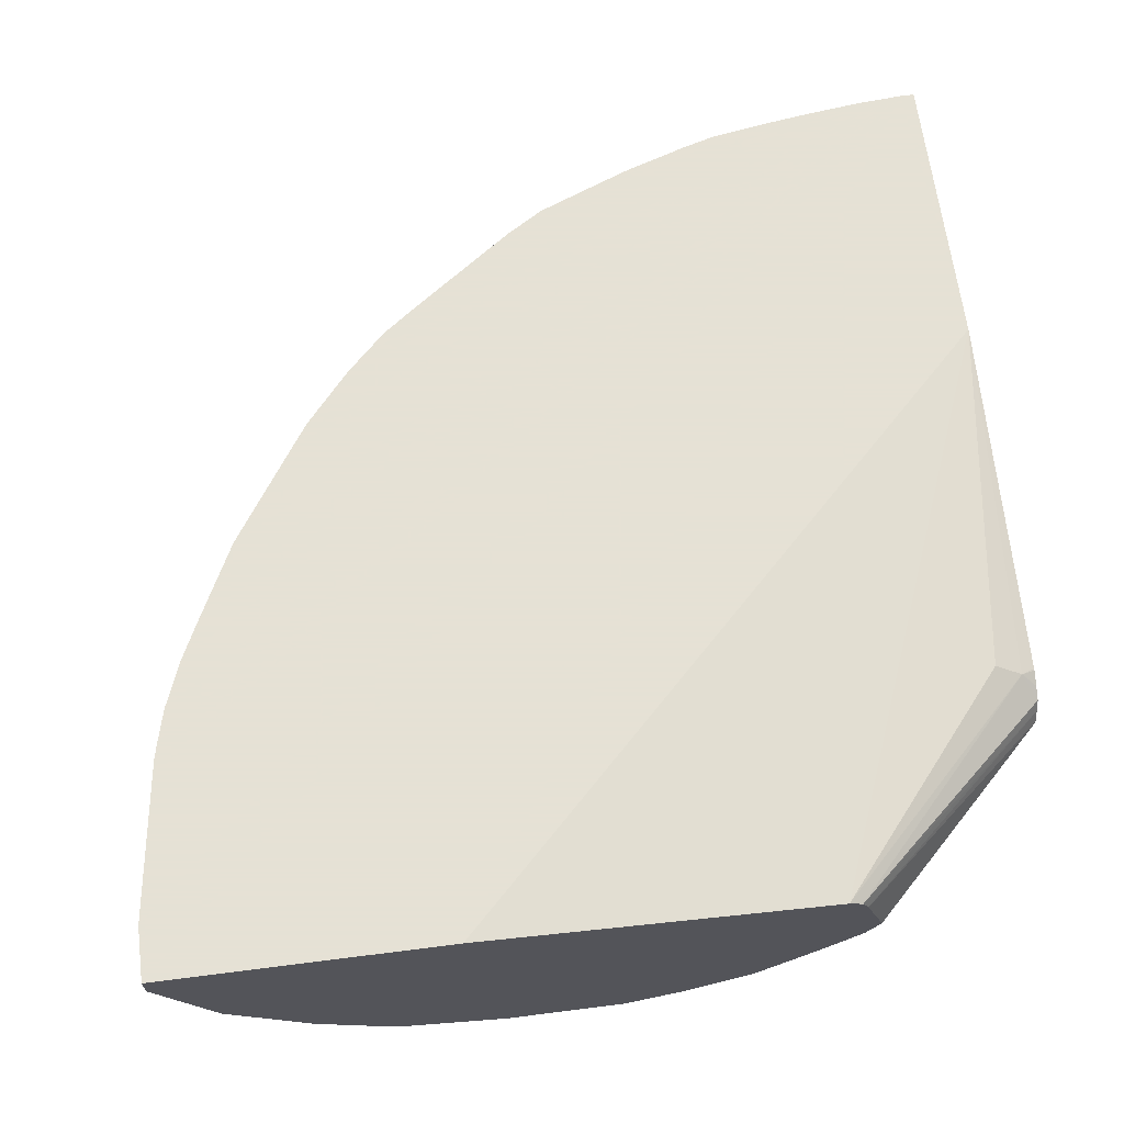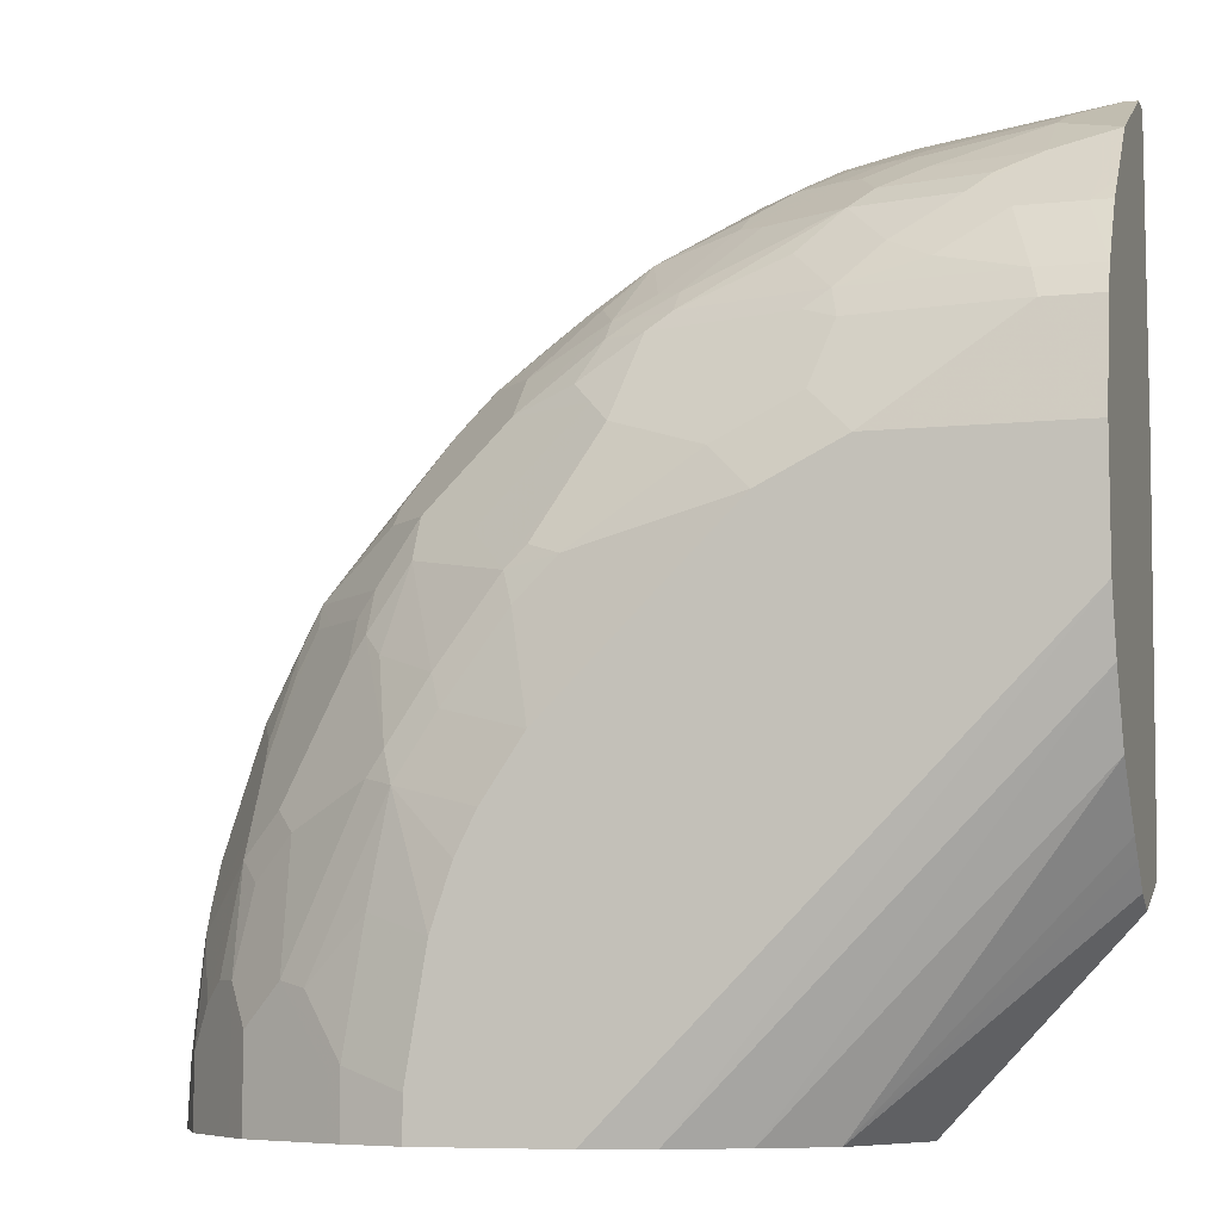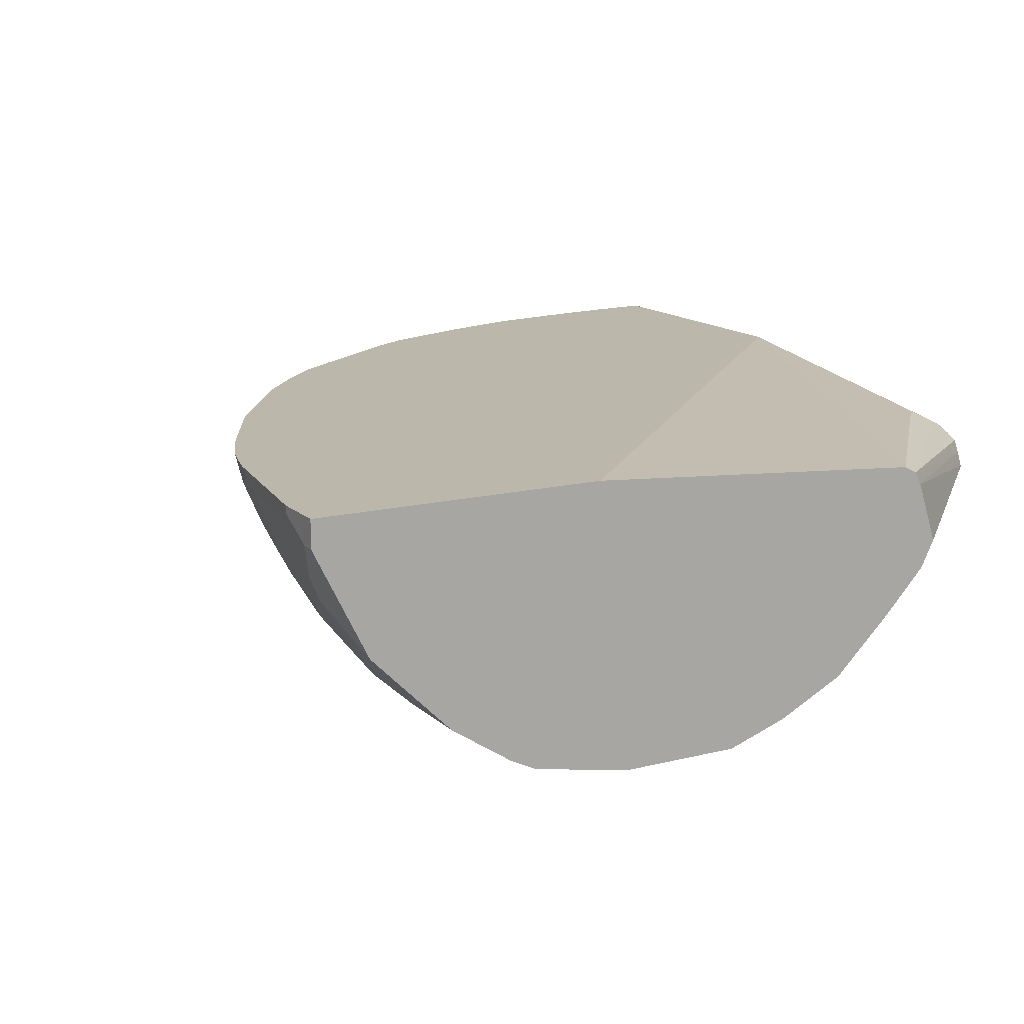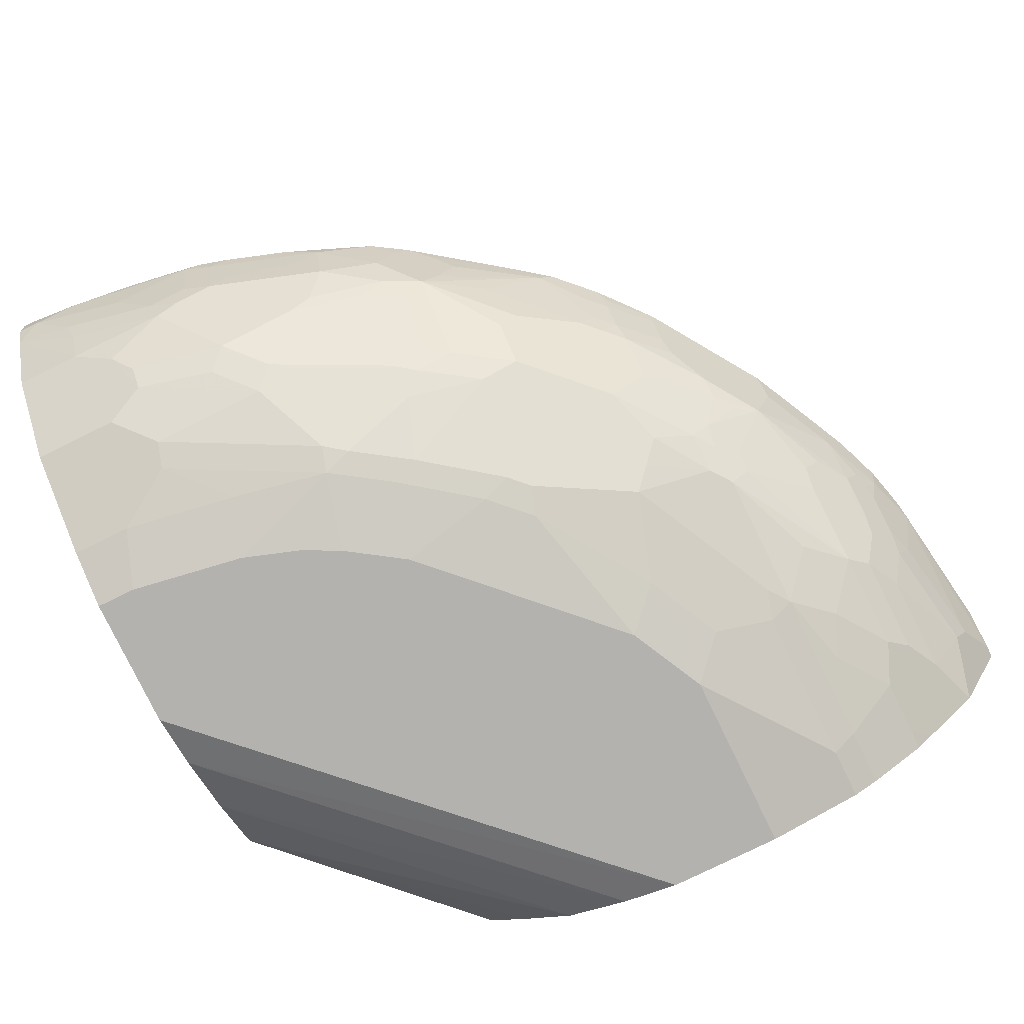
<metadata>
{"format":"obj","ext":"obj","renderer":"f3d","projection":"perspective","resolution":1024,"background":"white","views":[{"elev":64.9,"azim":82.7,"up":"+Y"},{"elev":-7.4,"azim":16.7,"up":"+Z"},{"elev":14.4,"azim":61.2,"up":"+Y"},{"elev":-79.8,"azim":-64.0,"up":"+Y"}]}
</metadata>
<code>
v -0.9173 -0.1412 0.01374
v -0.9173 -0.1412 -0.001216
v -0.9135 -0.17 0.02126
v -0.9135 -0.1487 0.0638
v -0.9135 -0.1412 0.0638
v -0.9135 -0.17 -0.001216
v -0.6089 -0.1412 -0.001216
v -0.8923 -0.2125 0.0638
v -0.8923 -0.1912 0.1276
v -0.901 -0.2 -0.001216
v -0.9014 -0.1412 0.1578
v -0.9066 -0.1412 0.1207
v -0.8923 -0.1487 0.2125
v -0.007117 -0.17 0.2338
v -0.2338 -0.17 0.04257
v -0.2266 -0.1841 0.01419
v -0.2338 -0.1912 -0.001216
v -0.007117 -0.1412 0.609
v -0.8781 -0.2408 0.07087
v -0.8568 -0.262 0.1771
v -0.871 -0.2337 0.17
v -0.871 -0.2125 0.2125
v -0.8568 -0.2833 -0.001216
v -0.8568 -0.2833 0.07087
v -0.8938 -0.1412 0.2049
v -0.8604 -0.2231 0.2443
v -0.8816 -0.1593 0.2443
v -0.8887 -0.1452 0.2302
v -0.8895 -0.1412 0.231
v -0.007117 -0.1771 0.2195
v -0.2043 -0.2042 -0.001216
v -0.2173 -0.1977 -0.001216
v -0.2323 -0.1916 -0.001216
v -0.007117 -0.1412 0.9135
v -0.8356 -0.2833 0.1983
v -0.8604 -0.2443 0.2019
v -0.8356 -0.3045 0.1133
v -0.7931 -0.347 -0.001216
v -0.7931 -0.347 0.1346
v -0.8392 -0.2231 0.3081
v -0.8604 -0.2018 0.2656
v -0.8785 -0.1412 0.2687
v -0.8801 -0.1412 0.264
v -0.8392 -0.1593 0.3718
v -0.007117 -0.1912 0.2125
v -0.1978 -0.2172 -0.001216
v -0.06378 -0.1412 0.9135
v -0.007117 -0.17 0.9135
v -0.7931 -0.3257 0.2408
v -0.8392 -0.2656 0.2231
v -0.8392 -0.2443 0.2656
v -0.8143 -0.3257 0.1346
v -0.7718 -0.3682 -0.001216
v -0.7718 -0.3682 0.09209
v -0.7294 -0.3895 0.1346
v -0.7294 -0.3682 0.2621
v -0.7718 -0.347 0.2196
v -0.8392 -0.1806 0.3506
v -0.7967 -0.2656 0.3506
v -0.8179 -0.2231 0.3718
v -0.8573 -0.1412 0.3324
v -0.7967 -0.2018 0.4356
v -0.8164 -0.1412 0.434
v -0.847 -0.1412 0.3585
v -0.007117 -0.255 0.1912
v -0.1916 -0.2322 -0.001216
v -0.06378 -0.1487 0.9135
v -0.2125 -0.1412 0.8922
v -0.02128 -0.17 0.9135
v -0.007117 -0.2196 0.8887
v -0.7506 -0.347 0.2833
v -0.7294 -0.347 0.3258
v -0.7931 -0.2833 0.3258
v -0.7967 -0.308 0.2656
v -0.7634 -0.3724 -0.001216
v -0.7462 -0.3811 -0.001216
v -0.7294 -0.3895 -0.001216
v -0.6727 -0.4178 0.05672
v -0.6586 -0.4249 0.0638
v -0.7011 -0.4036 0.1276
v -0.6161 -0.4249 0.2974
v -0.6444 -0.4107 0.3046
v -0.6869 -0.3895 0.2833
v -0.7258 -0.3647 0.2798
v -0.7754 -0.2443 0.4356
v -0.7918 -0.1412 0.4731
v -0.7967 -0.1593 0.4567
v -0.7542 -0.2443 0.478
v -0.7506 -0.2196 0.4957
v -0.7506 -0.177 0.5169
v -0.007117 -0.2833 0.2054
v -0.2399 -0.332 -0.001216
v -0.2332 -0.3187 -0.001216
v -0.2186 -0.2895 -0.001216
v -0.212 -0.2762 -0.001216
v -0.1984 -0.2483 -0.001216
v -0.1913 -0.2337 -0.001216
v -0.2125 -0.1487 0.8922
v -0.231 -0.1412 0.8895
v -0.06378 -0.2125 0.8922
v -0.07082 -0.2408 0.8781
v -0.007117 -0.2833 0.8568
v -0.6869 -0.347 0.4108
v -0.7294 -0.2833 0.4532
v -0.7506 -0.262 0.4532
v -0.7718 -0.262 0.4108
v -0.6727 -0.4178 -0.001216
v -0.6586 -0.4249 -0.001216
v -0.5948 -0.4461 0.04257
v -0.5736 -0.4461 0.17
v -0.6373 -0.4249 0.1912
v -0.6267 -0.4143 0.3293
v -0.5523 -0.4461 0.2338
v -0.5311 -0.4461 0.2762
v -0.5736 -0.4249 0.3612
v -0.6692 -0.3505 0.4356
v -0.7718 -0.1558 0.4957
v -0.711 -0.1412 0.5835
v -0.6692 -0.3293 0.478
v -0.6692 -0.2868 0.5417
v -0.6692 -0.2656 0.5629
v -0.7117 -0.2231 0.5417
v -0.6904 -0.1593 0.6054
v -0.007117 -0.3101 0.2308
v -0.2479 -0.347 -0.001216
v -0.2481 -0.1412 0.8854
v -0.2444 -0.1593 0.8816
v -0.1913 -0.2125 0.871
v -0.1983 -0.2408 0.8568
v -0.1771 -0.2833 0.8356
v -0.07082 -0.3045 0.8356
v -0.02841 -0.3045 0.8356
v -0.02841 -0.3682 0.7719
v -0.007117 -0.3469 0.7932
v -0.6869 -0.3257 0.4532
v -0.5948 -0.4461 -0.001216
v -0.5842 -0.4143 0.3931
v -0.6479 -0.3718 0.4143
v -0.4886 -0.4461 0.34
v -0.5098 -0.4249 0.4462
v -0.5205 -0.4143 0.478
v -0.6267 -0.3505 0.4992
v -0.6267 -0.3293 0.5417
v -0.6836 -0.1412 0.6198
v -0.6055 -0.3293 0.5629
v -0.6055 -0.2656 0.6267
v -0.6267 -0.2443 0.6267
v -0.6231 -0.2196 0.6443
v -0.6444 -0.177 0.6443
v -0.007117 -0.3305 0.2502
v -0.3116 -0.3895 -0.001216
v -0.007117 -0.3895 0.3117
v -0.282 -0.1412 0.8767
v -0.2797 -0.1523 0.8746
v -0.2763 -0.17 0.871
v -0.2656 -0.2018 0.8603
v -0.2231 -0.2231 0.8603
v -0.2408 -0.262 0.8356
v -0.2196 -0.3045 0.8143
v -0.1133 -0.3257 0.8143
v -0.1346 -0.347 0.7931
v -0.09211 -0.3682 0.7719
v -0.007117 -0.3683 0.7718
v -0.007117 -0.4108 0.708
v -0.4462 -0.4461 -0.001216
v -0.425 -0.4461 0.4037
v -0.4674 -0.4249 0.4886
v -0.563 -0.3718 0.5205
v -0.6055 -0.3505 0.5205
v -0.4992 -0.4143 0.4992
v -0.4356 -0.393 0.6054
v -0.4568 -0.3718 0.6267
v -0.6623 -0.1412 0.6411
v -0.5417 -0.3293 0.6267
v -0.563 -0.308 0.6267
v -0.563 -0.2656 0.6691
v -0.6055 -0.2443 0.6479
v -0.6019 -0.2196 0.6657
v -0.6231 -0.177 0.6657
v -0.3391 -0.4032 -0.001216
v -0.007117 -0.4178 0.3683
v -0.007117 -0.4249 0.3824
v -0.3324 -0.1412 0.8573
v -0.3506 -0.1806 0.8391
v -0.301 -0.1947 0.8533
v -0.2833 -0.1983 0.8568
v -0.3081 -0.2231 0.8391
v -0.2656 -0.2443 0.8391
v -0.2833 -0.2408 0.8356
v -0.3506 -0.2656 0.7967
v -0.2656 -0.308 0.7967
v -0.2372 -0.301 0.8108
v -0.2408 -0.3257 0.7931
v -0.2196 -0.347 0.7719
v -0.1983 -0.3682 0.7506
v -0.1558 -0.3895 0.7293
v -0.07082 -0.4107 0.7081
v -0.05665 -0.4178 0.694
v -0.007117 -0.4178 0.694
v -0.3825 -0.4249 -0.001216
v -0.007117 -0.4461 0.4462
v -0.2975 -0.4461 0.5311
v -0.34 -0.4249 0.5736
v -0.4356 -0.4143 0.5417
v -0.4037 -0.4036 0.5948
v -0.3931 -0.393 0.6267
v -0.4143 -0.3505 0.6904
v -0.478 -0.3505 0.6479
v -0.6411 -0.1412 0.6623
v -0.4568 -0.3293 0.6904
v -0.4568 -0.308 0.7117
v -0.5417 -0.2868 0.6691
v -0.478 -0.2656 0.7329
v -0.5842 -0.2443 0.6691
v -0.5417 -0.2231 0.7117
v -0.5594 -0.1983 0.7081
v -0.5806 -0.1558 0.7081
v -0.6267 -0.1593 0.6691
v -0.5836 -0.1412 0.7111
v -0.3683 -0.4178 -0.001216
v -0.3712 -0.1412 0.8385
v -0.3294 -0.2018 0.8391
v -0.4356 -0.1806 0.7967
v -0.4356 -0.2443 0.7754
v -0.347 -0.2408 0.8143
v -0.3294 -0.2443 0.8179
v -0.3258 -0.2833 0.7931
v -0.4143 -0.308 0.7329
v -0.2833 -0.347 0.7506
v -0.3895 -0.3257 0.7293
v -0.3895 -0.347 0.7081
v -0.2408 -0.3895 0.7081
v -0.06378 -0.4249 0.6798
v -0.007117 -0.4249 0.6798
v -0.007117 -0.4461 0.5736
v -0.2125 -0.4461 0.5736
v -0.255 -0.4249 0.616
v -0.2763 -0.4036 0.6586
v -0.2656 -0.393 0.6904
v -0.432 -0.3257 0.7081
v -0.4533 -0.262 0.7506
v -0.4992 -0.2443 0.7329
v -0.4744 -0.2408 0.7506
v -0.4533 -0.2196 0.7719
v -0.563 -0.1806 0.7117
v -0.5581 -0.1412 0.7281
v -0.4137 -0.1412 0.8173
v -0.4562 -0.1412 0.796
v -0.4533 -0.1558 0.7931
v -0.4497 -0.1735 0.7896
v -0.2338 -0.4036 0.6798
v -0.1275 -0.4249 0.6586
f 141 169 142
f 141 167 170
f 141 170 171
f 141 171 172
f 143 169 145
f 142 169 143
f 141 168 169
f 144 149 179
f 144 179 173
f 145 169 168
f 141 172 168
f 140 167 141
f 137 142 138
f 139 166 140
f 130 159 160
f 137 141 142
f 133 164 163
f 129 158 130
f 133 162 164
f 133 163 134
f 145 168 172
f 131 162 133
f 131 161 162
f 131 160 161
f 130 160 131
f 130 158 159
f 140 166 167
f 131 133 132
f 149 178 179
f 145 174 175
f 129 188 158
f 159 193 161
f 159 192 193
f 158 192 159
f 158 191 192
f 158 190 191
f 158 189 190
f 158 187 189
f 158 188 187
f 156 188 157
f 156 186 187
f 155 186 156
f 155 187 186
f 145 172 174
f 155 185 187
f 155 183 184
f 154 183 155
f 153 183 154
f 151 182 180
f 151 181 182
f 151 152 181
f 148 178 149
f 147 178 148
f 147 177 178
f 146 177 147
f 146 176 177
f 146 175 176
f 145 175 146
f 155 184 185
f 156 187 188
f 102 132 133
f 128 157 129
f 109 202 166
f 109 236 202
f 109 235 236
f 109 201 235
f 109 165 201
f 109 136 165
f 104 135 119
f 103 135 104
f 103 116 135
f 102 133 134
f 102 131 132
f 101 131 102
f 101 130 131
f 101 129 130
f 100 129 101
f 100 128 129
f 98 128 100
f 98 127 128
f 98 126 127
f 98 99 126
f 91 125 92
f 91 124 125
f 90 123 117
f 89 123 90
f 88 104 119
f 159 161 160
f 88 105 104
f 109 166 139
f 109 139 114
f 109 114 113
f 109 113 110
f 128 156 157
f 128 155 156
f 127 155 128
f 126 155 127
f 126 154 155
f 126 153 154
f 125 152 151
f 125 150 152
f 124 150 125
f 123 149 144
f 123 148 149
f 123 147 148
f 122 147 123
f 129 157 188
f 121 146 147
f 120 145 146
f 120 143 145
f 118 123 144
f 117 123 118
f 116 119 135
f 116 143 119
f 116 142 143
f 116 138 142
f 115 139 140
f 115 141 137
f 115 140 141
f 112 138 116
f 112 137 138
f 120 146 121
f 161 193 194
f 211 241 213
f 161 195 162
f 211 228 224
f 211 230 228
f 211 240 230
f 210 240 211
f 210 231 240
f 209 218 219
f 207 210 208
f 207 231 210
f 207 232 231
f 207 239 232
f 206 239 207
f 206 251 239
f 206 238 251
f 203 205 204
f 203 206 205
f 203 238 206
f 203 251 238
f 203 237 251
f 203 236 237
f 202 236 203
f 198 234 199
f 198 233 234
f 197 233 198
f 197 232 233
f 196 232 197
f 195 232 196
f 195 229 232
f 211 224 241
f 211 213 212
f 213 241 224
f 213 224 242
f 88 123 89
f 245 250 246
f 244 250 245
f 237 252 251
f 236 252 237
f 233 235 234
f 233 236 235
f 233 252 236
f 233 251 252
f 232 251 233
f 232 239 251
f 230 240 231
f 229 231 232
f 194 229 195
f 224 243 242
f 223 244 224
f 223 250 244
f 223 249 250
f 223 248 249
f 223 247 248
f 219 245 246
f 217 245 219
f 216 245 217
f 215 245 216
f 215 244 245
f 215 243 244
f 215 242 243
f 214 242 215
f 224 244 243
f 161 194 195
f 193 231 229
f 193 227 230
f 176 214 177
f 176 242 214
f 176 213 242
f 176 212 213
f 174 176 175
f 174 212 176
f 174 211 212
f 174 210 211
f 174 208 210
f 173 179 209
f 172 208 174
f 172 207 208
f 171 204 205
f 171 207 172
f 171 206 207
f 171 205 206
f 167 171 170
f 167 204 171
f 167 203 204
f 167 202 203
f 166 202 167
f 165 200 201
f 164 198 199
f 164 197 198
f 162 197 164
f 162 196 197
f 162 195 196
f 177 214 178
f 178 214 215
f 178 215 216
f 178 216 217
f 193 229 194
f 191 193 192
f 190 230 227
f 190 228 230
f 190 224 228
f 190 225 224
f 190 226 225
f 190 193 191
f 190 227 193
f 189 226 190
f 187 226 189
f 187 225 226
f 187 224 225
f 193 230 231
f 187 222 224
f 184 224 222
f 184 223 224
f 184 247 223
f 184 221 247
f 184 222 185
f 183 221 184
f 182 200 220
f 182 201 200
f 180 182 220
f 179 219 218
f 179 217 219
f 179 218 209
f 178 217 179
f 185 222 187
f 88 122 123
f 2 23 10
f 88 121 147
f 14 16 15
f 14 30 16
f 13 29 25
f 13 28 29
f 13 27 28
f 13 26 27
f 13 22 26
f 11 13 25
f 10 24 19
f 10 23 24
f 9 22 13
f 9 21 22
f 8 21 9
f 8 20 21
f 8 19 20
f 8 10 19
f 7 18 14
f 7 16 17
f 7 15 16
f 7 14 15
f 4 13 11
f 4 9 13
f 4 12 5
f 4 11 12
f 3 10 8
f 3 6 10
f 3 9 4
f 14 18 34
f 3 8 9
f 14 34 48
f 14 70 102
f 21 36 22
f 20 37 35
f 20 24 37
f 20 36 21
f 20 50 36
f 20 35 50
f 19 24 20
f 16 30 31
f 16 33 17
f 16 32 33
f 16 31 32
f 14 45 30
f 14 65 45
f 14 91 65
f 14 124 91
f 14 150 124
f 14 152 150
f 14 181 152
f 14 182 181
f 14 201 182
f 14 235 201
f 14 234 235
f 14 199 234
f 14 164 199
f 14 163 164
f 14 134 163
f 14 102 134
f 14 48 70
f 2 10 6
f 2 38 23
f 2 53 38
f 1 153 126
f 1 183 153
f 1 221 183
f 1 247 221
f 1 248 247
f 1 246 248
f 1 219 246
f 1 209 219
f 1 173 209
f 1 144 173
f 1 118 144
f 1 86 118
f 1 63 86
f 1 64 63
f 1 61 64
f 1 42 61
f 1 43 42
f 1 29 43
f 1 25 29
f 1 11 25
f 1 12 11
f 1 5 12
f 1 4 5
f 1 3 4
f 1 6 3
f 1 2 6
f 246 250 249
f 1 126 99
f 1 99 68
f 1 68 47
f 1 47 34
f 2 75 53
f 2 76 75
f 2 77 76
f 2 107 77
f 2 108 107
f 2 136 108
f 2 165 136
f 2 200 165
f 2 220 200
f 2 180 220
f 2 151 180
f 2 125 151
f 2 92 125
f 22 36 26
f 2 93 92
f 2 95 94
f 2 96 95
f 2 97 96
f 2 66 97
f 2 46 66
f 2 31 46
f 2 32 31
f 2 33 32
f 2 17 33
f 2 7 17
f 1 7 2
f 1 18 7
f 1 34 18
f 2 94 93
f 23 38 39
f 23 39 24
f 24 39 37
f 71 84 72
f 70 101 102
f 69 101 70
f 69 100 101
f 69 98 100
f 68 99 98
f 67 98 69
f 65 97 66
f 65 96 97
f 65 95 96
f 65 94 95
f 65 93 94
f 65 92 93
f 65 91 92
f 63 87 86
f 62 90 86
f 62 89 90
f 62 88 89
f 62 85 88
f 62 87 63
f 62 86 87
f 60 85 62
f 59 85 60
f 59 106 85
f 59 73 106
f 56 84 71
f 56 83 84
f 72 84 82
f 72 82 103
f 72 103 104
f 72 104 73
f 88 120 121
f 88 143 120
f 88 119 143
f 86 117 118
f 86 90 117
f 85 105 88
f 85 106 105
f 82 116 103
f 82 112 116
f 82 84 83
f 81 137 112
f 81 115 137
f 81 139 115
f 55 83 56
f 81 114 139
f 81 110 113
f 81 111 110
f 81 112 82
f 80 111 81
f 79 111 80
f 79 110 111
f 79 109 110
f 79 136 109
f 79 108 136
f 78 108 79
f 78 107 108
f 73 105 106
f 73 104 105
f 81 113 114
f 88 147 122
f 55 82 83
f 55 80 81
f 39 56 57
f 39 55 56
f 39 54 55
f 38 54 39
f 38 53 54
f 37 52 49
f 37 39 52
f 36 50 51
f 35 37 49
f 35 74 50
f 35 49 74
f 34 69 48
f 34 67 69
f 34 47 67
f 30 46 31
f 30 45 46
f 27 61 42
f 27 44 61
f 27 58 44
f 27 41 58
f 27 29 28
f 27 43 29
f 27 42 43
f 26 41 27
f 26 40 41
f 26 51 40
f 26 36 51
f 39 57 49
f 39 49 52
f 40 58 41
f 40 51 59
f 55 79 80
f 55 78 79
f 55 107 78
f 55 77 107
f 55 76 77
f 55 75 76
f 54 75 55
f 53 75 54
f 50 59 51
f 50 74 59
f 49 59 74
f 49 73 59
f 49 72 73
f 55 81 82
f 49 71 72
f 49 57 56
f 48 69 70
f 47 98 67
f 47 68 98
f 45 66 46
f 45 65 66
f 44 58 60
f 44 64 61
f 44 63 64
f 44 62 63
f 44 60 62
f 40 60 58
f 40 59 60
f 49 56 71
f 246 249 248

</code>
